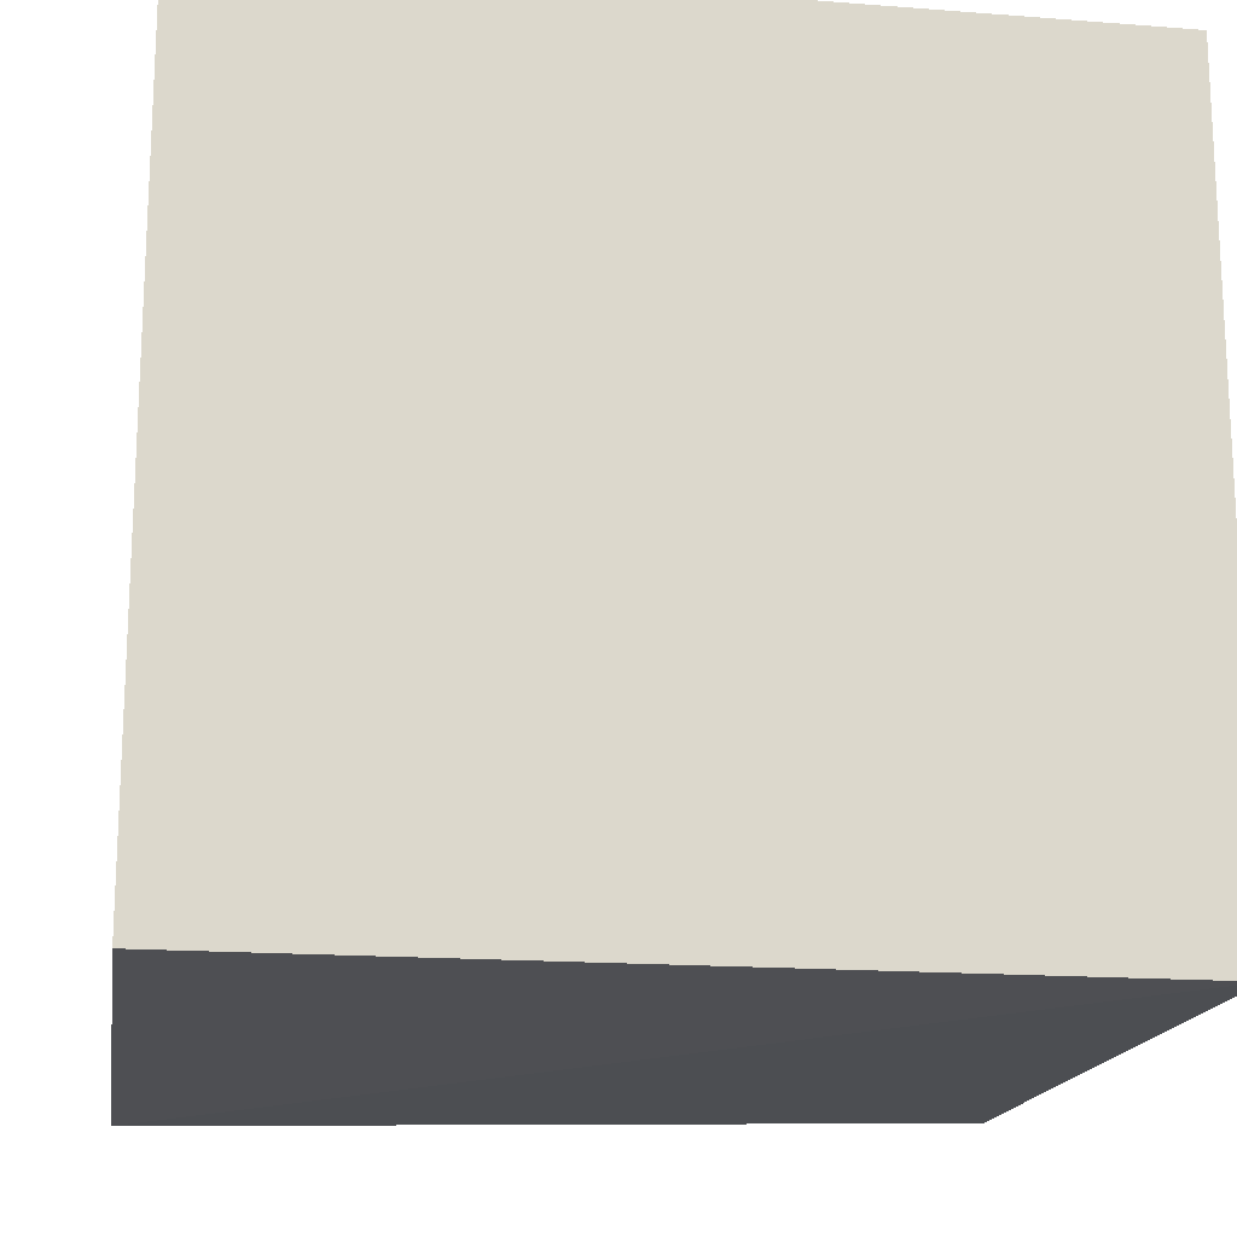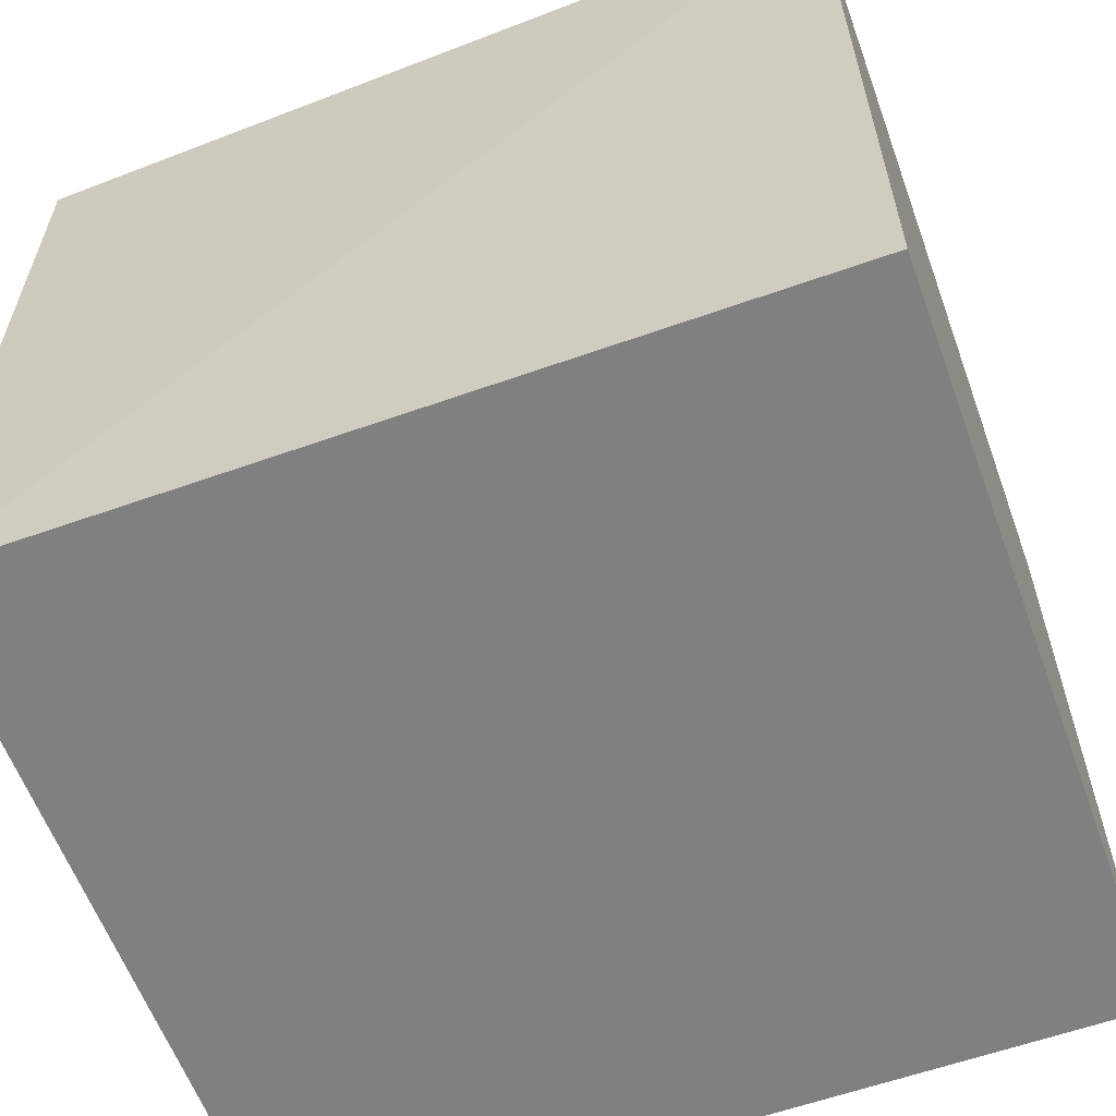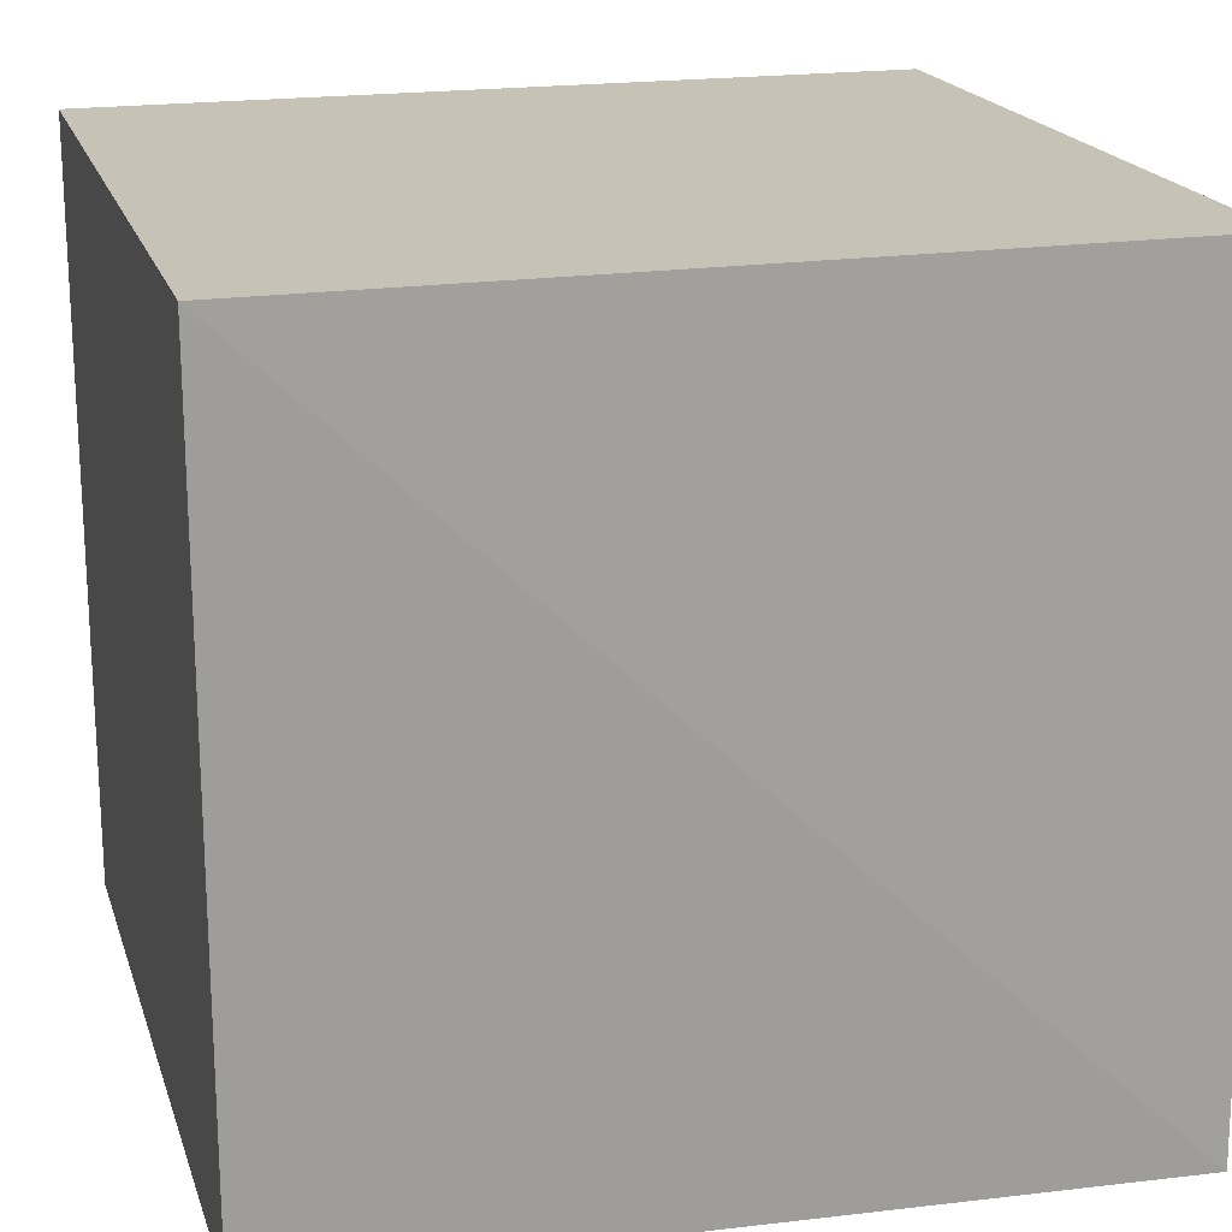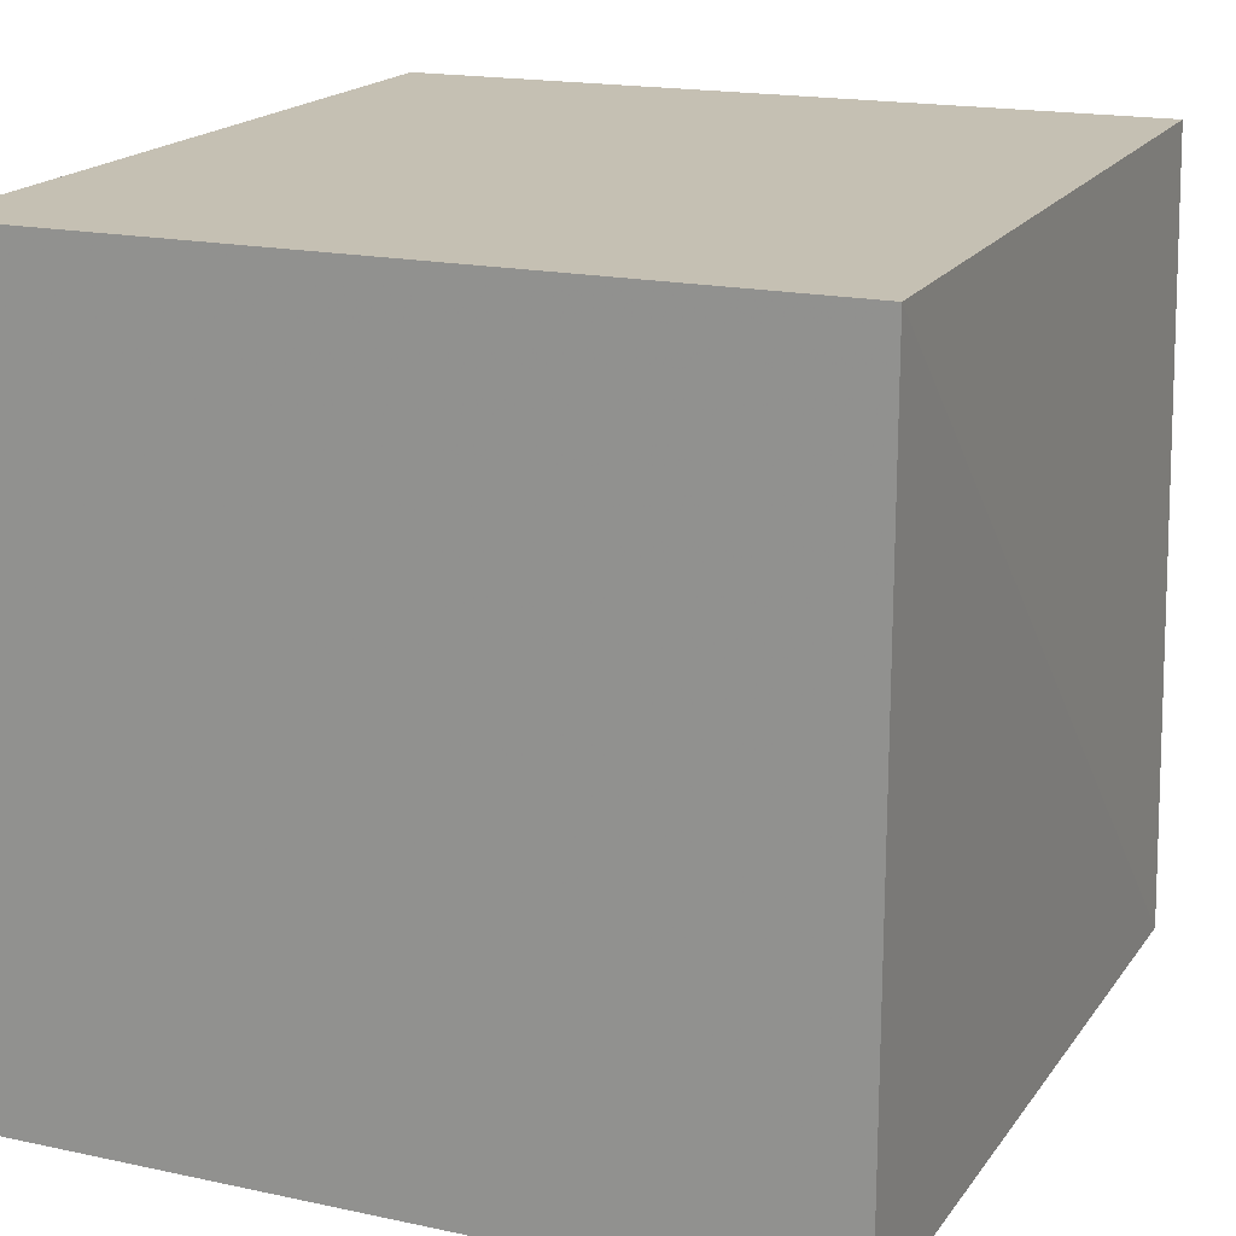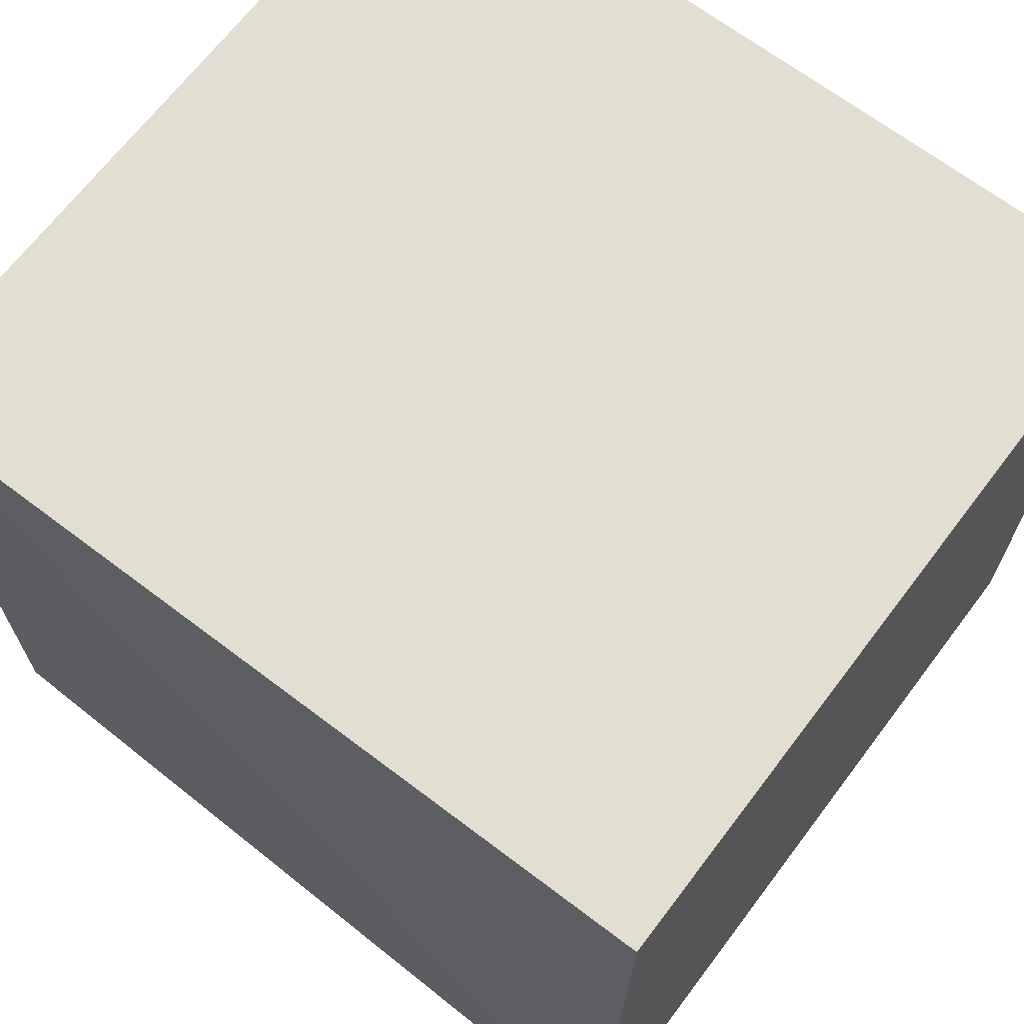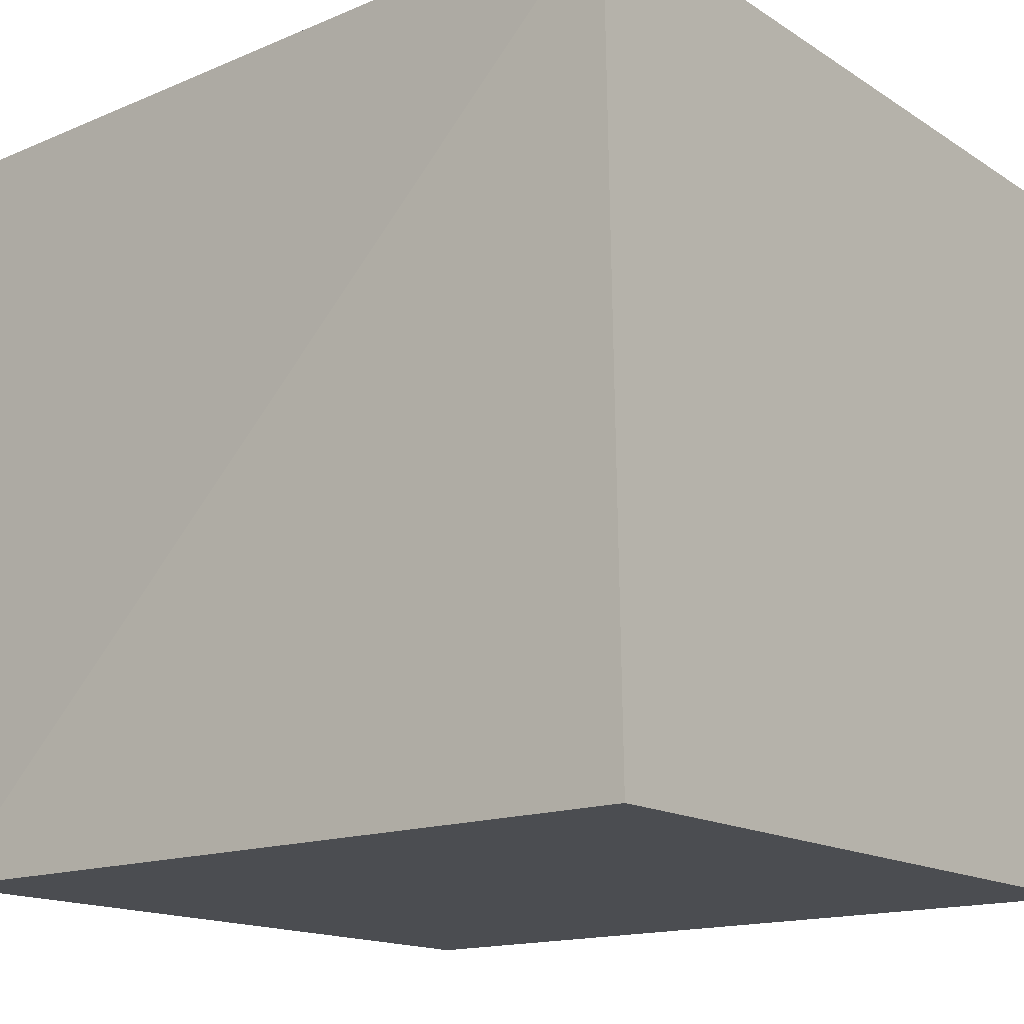
<metadata>
{"format":"obj","ext":"obj","renderer":"f3d","projection":"perspective","resolution":1024,"background":"white","views":[{"elev":-16.9,"azim":-8.9,"up":"+Z"},{"elev":-60.0,"azim":-160.0,"up":"+Y"},{"elev":19.3,"azim":164.4,"up":"+Z"},{"elev":18.1,"azim":112.6,"up":"+Z"},{"elev":67.8,"azim":-142.8,"up":"+Z"},{"elev":-15.6,"azim":-141.4,"up":"+Y"}]}
</metadata>
<code>
v 0.006829 0.00635 0.01282
v 0.006829 0 0.01282
v 0.006829 0.00635 0.006496
v 0 0.006496 0.00635
v 0 0 0.01282
v 0.006829 0 0.006496
v 0 0.00635 0.01282
v 0 0 0.006496
f 1 2 3
f 1 3 4
f 6 3 2
f 6 4 3
f 6 2 5
f 7 1 4
f 7 4 5
f 7 5 2
f 7 2 1
f 8 6 5
f 8 5 4
f 8 4 6

</code>
